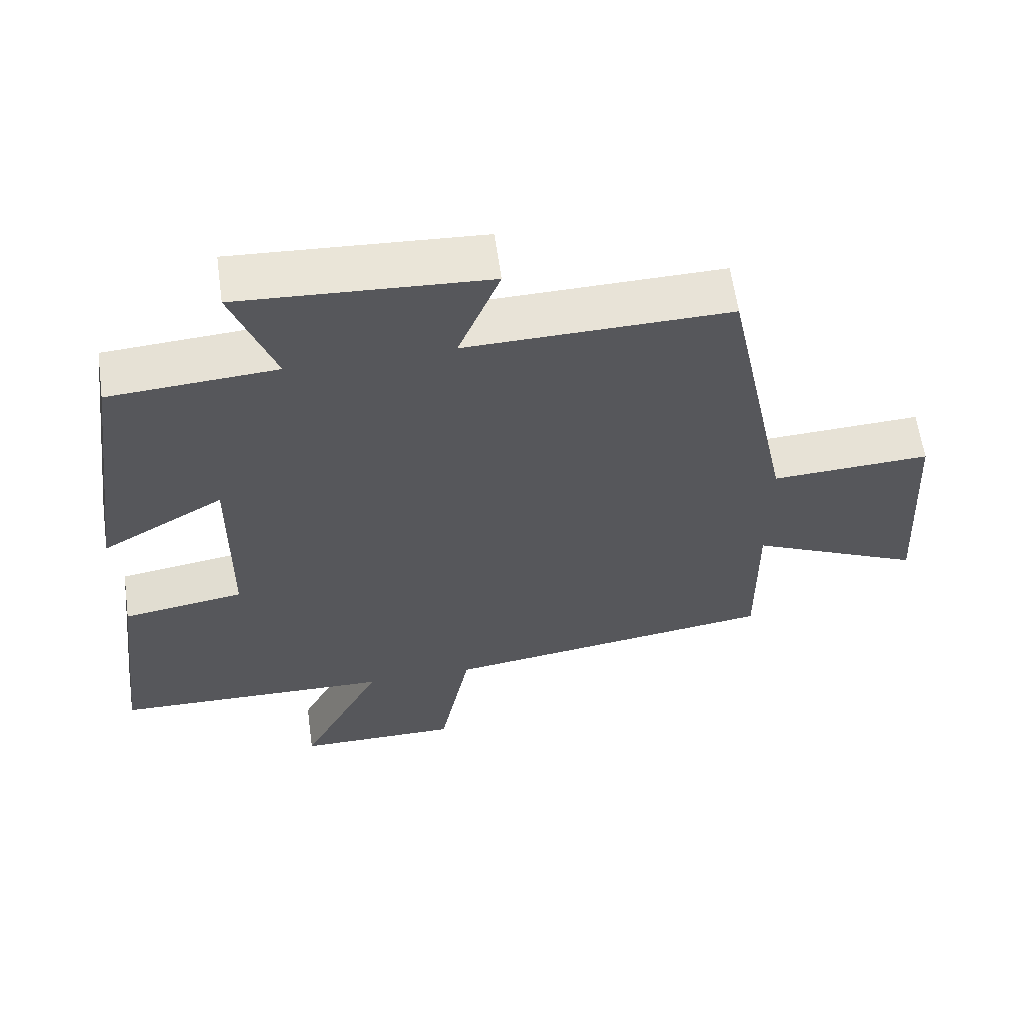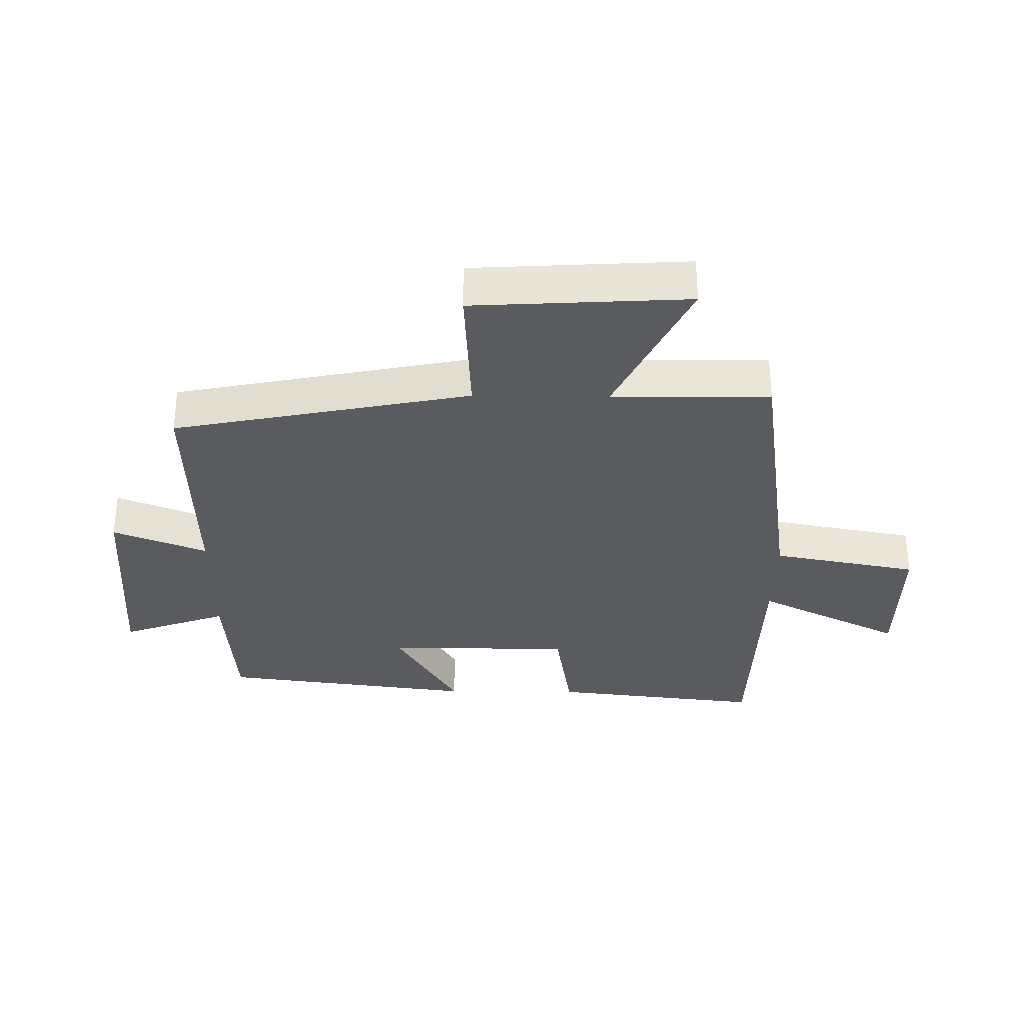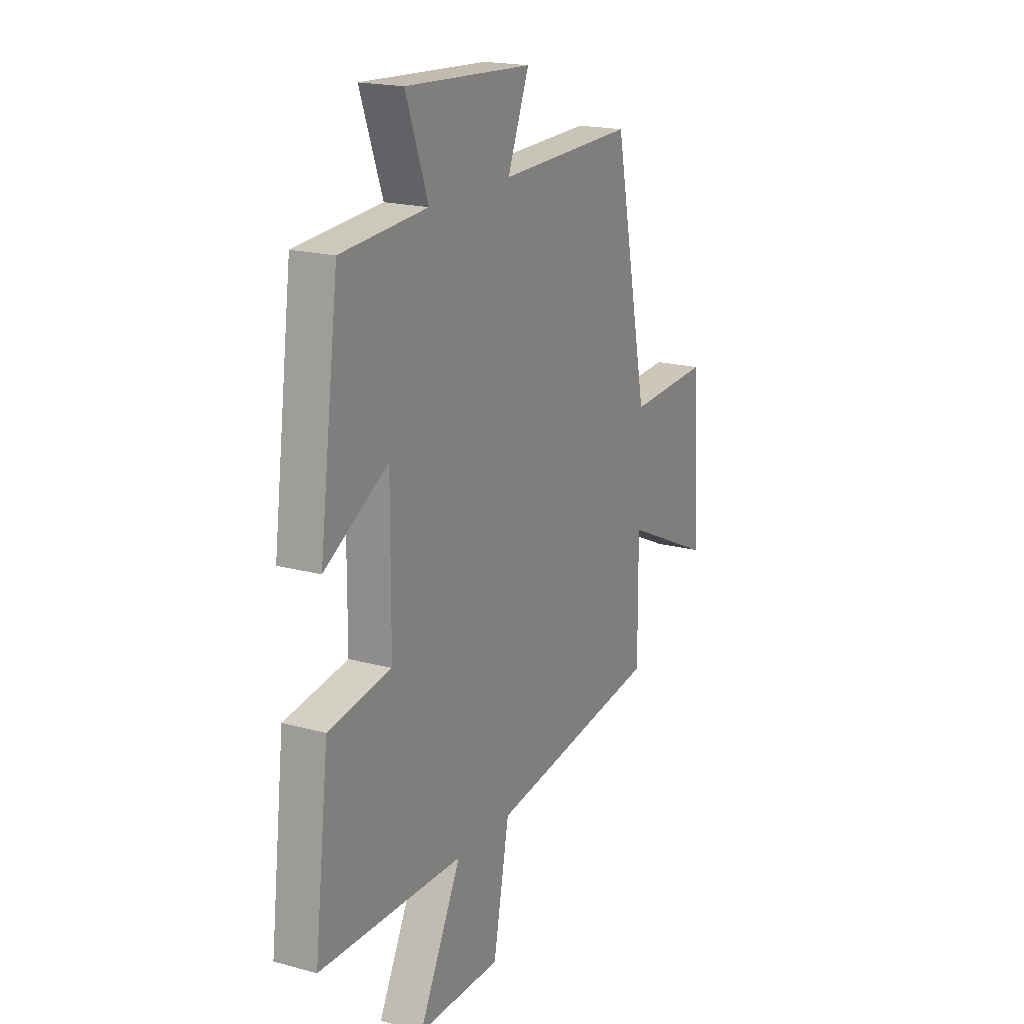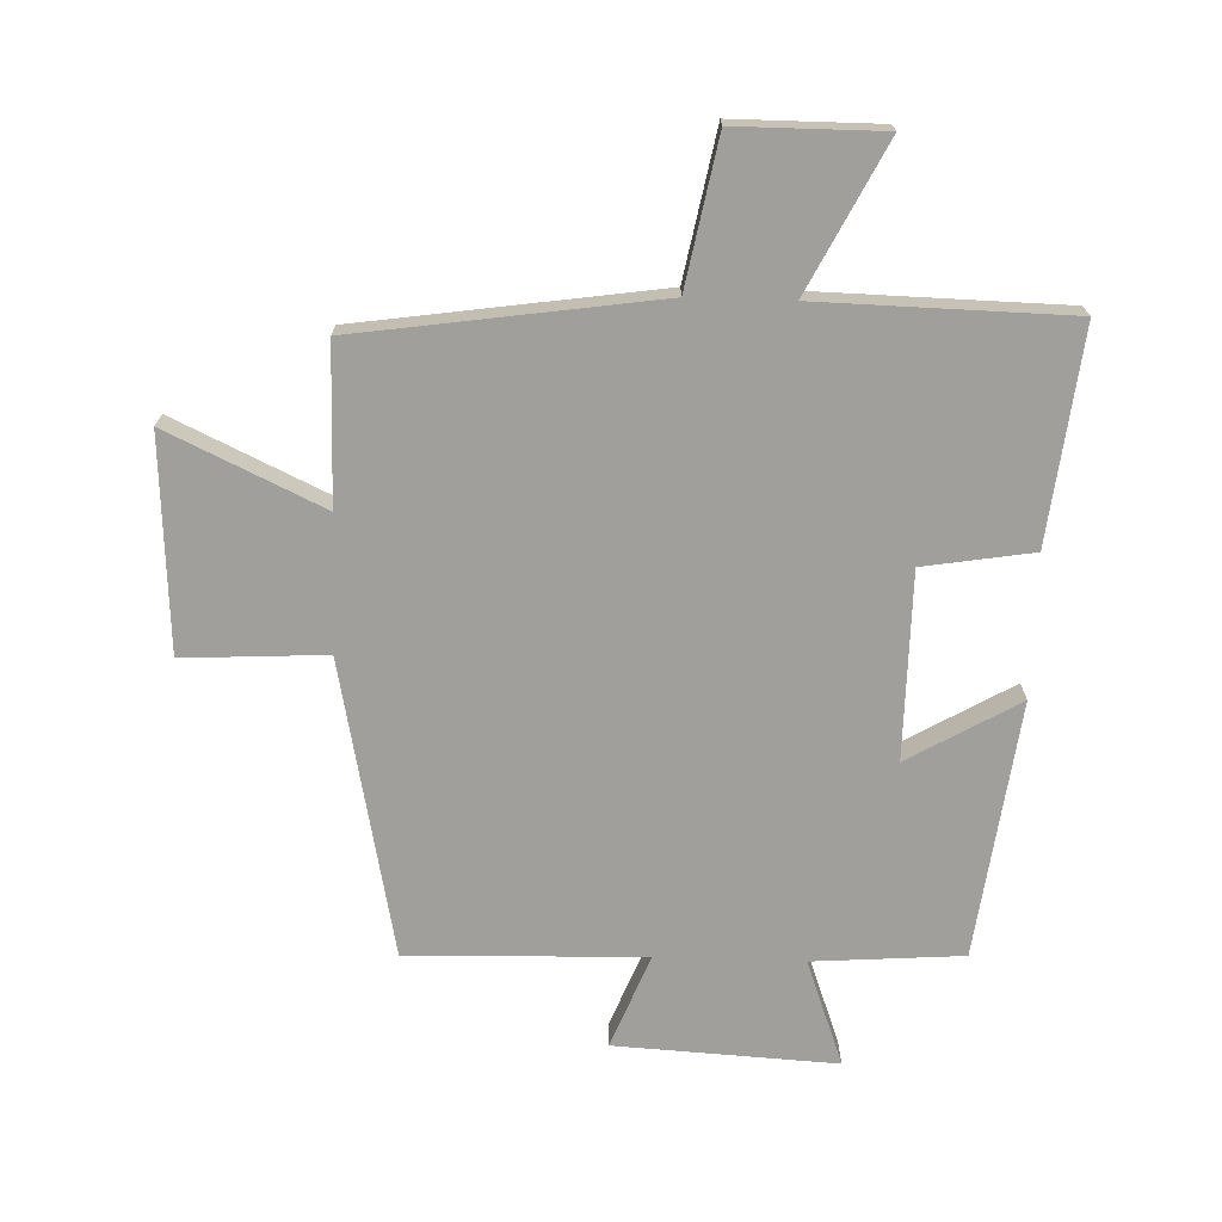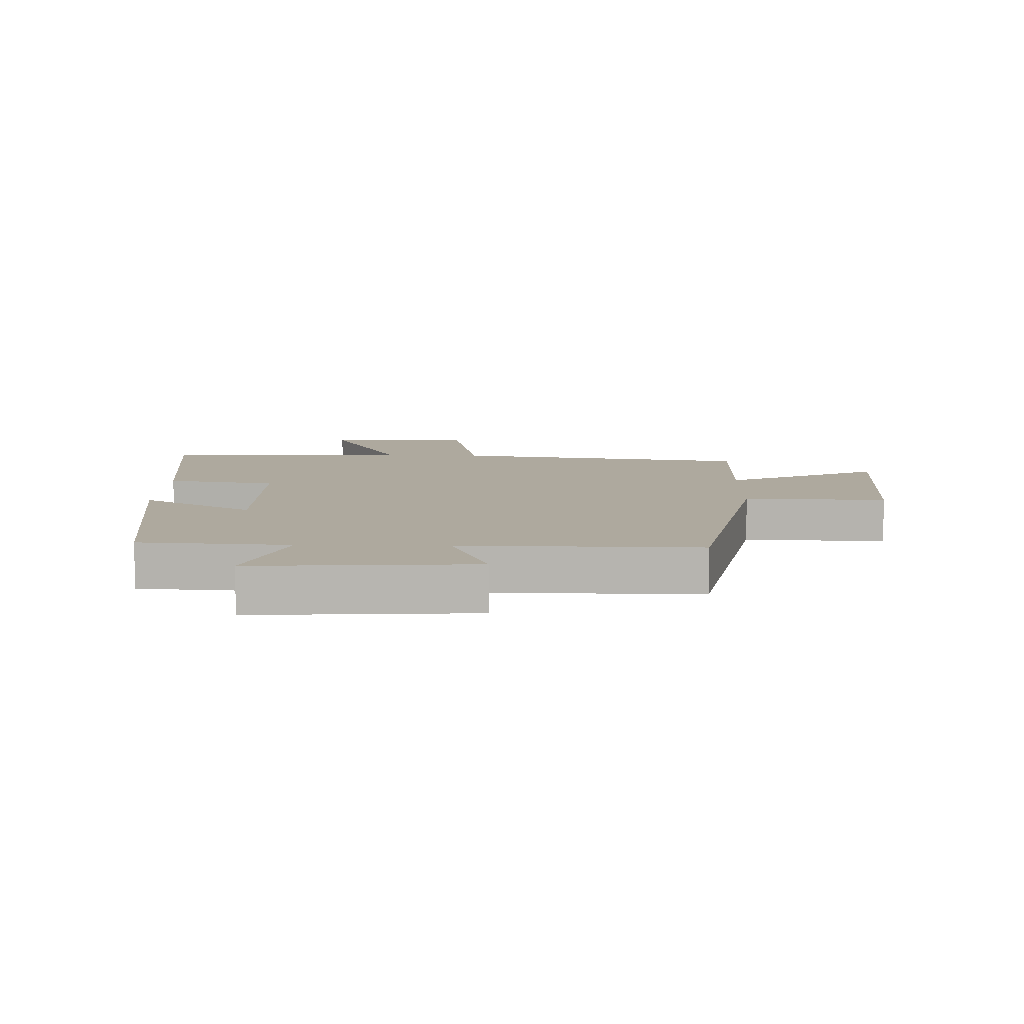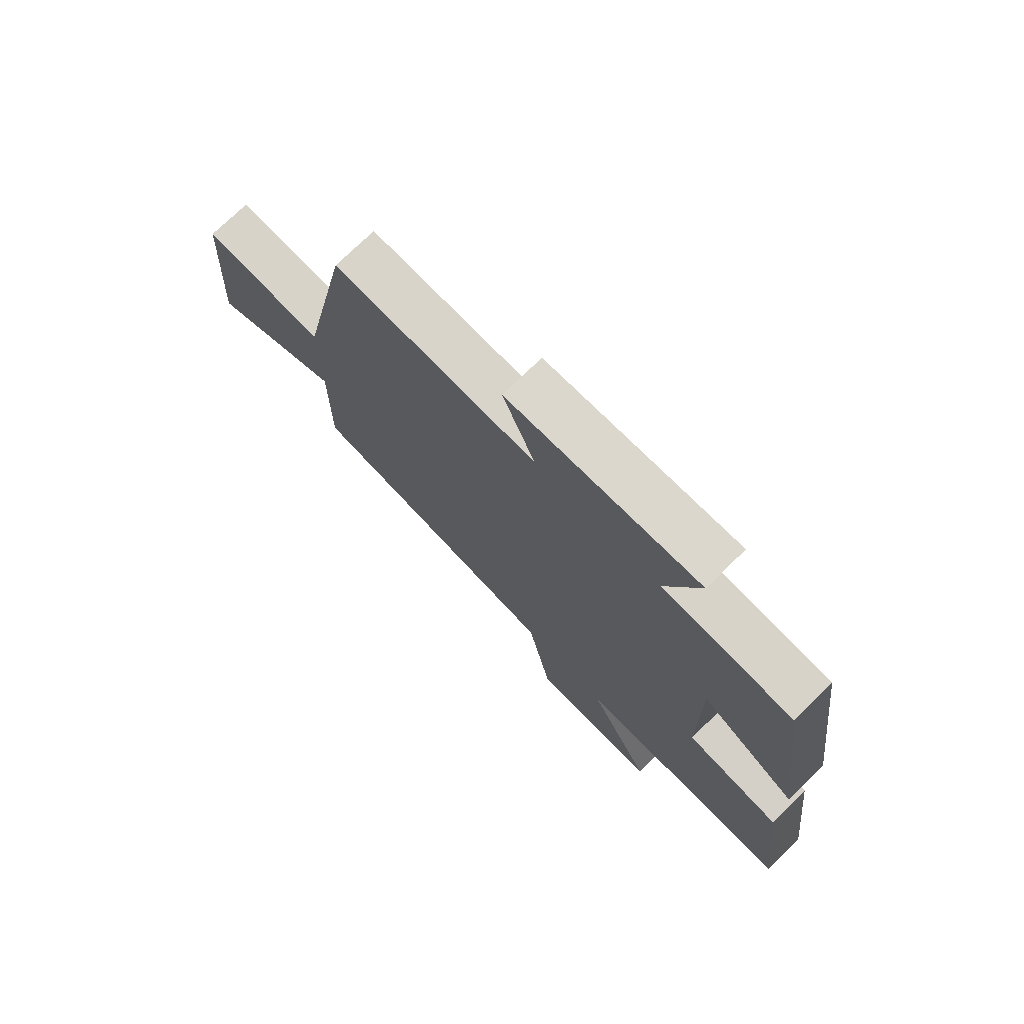
<metadata>
{"format":"obj","ext":"obj","renderer":"f3d","projection":"perspective","resolution":1024,"background":"white","views":[{"elev":61.2,"azim":-8.0,"up":"+Z"},{"elev":-32.0,"azim":89.3,"up":"+Y"},{"elev":19.0,"azim":-62.7,"up":"+Z"},{"elev":-71.2,"azim":178.2,"up":"+Y"},{"elev":9.1,"azim":1.2,"up":"+Y"},{"elev":74.5,"azim":-134.3,"up":"+Z"}]}
</metadata>
<code>
v -0.446 0.07 0.483
v -0.206 0.07 0.5
v -0.268 0.07 0.67
v 0.086 0.07 0.65
v 0.026 0.07 0.5
v 0.404 0.07 0.509
v 0.5 0.07 0.035
v 0.728 0.07 0.047
v 0.748 0.07 -0.295
v 0.5 0.07 -0.179
v 0.502 0.07 -0.431
v 0.022 0.07 -0.5
v -0.023 0.07 -0.734
v -0.257 0.07 -0.734
v -0.138 0.07 -0.5
v -0.54 0.07 -0.491
v -0.5 0.07 -0.151
v -0.325 0.07 -0.123
v -0.323 0.07 0.175
v -0.5 0.07 0.073
v -0.446 0 0.483
v -0.206 0 0.5
v -0.268 0 0.67
v 0.086 0 0.65
v 0.026 0 0.5
v 0.404 0 0.509
v 0.5 0 0.035
v 0.728 0 0.047
v 0.748 0 -0.295
v 0.5 0 -0.179
v 0.502 0 -0.431
v 0.022 0 -0.5
v -0.023 0 -0.734
v -0.257 0 -0.734
v -0.138 0 -0.5
v -0.54 0 -0.491
v -0.5 0 -0.151
v -0.325 0 -0.123
v -0.323 0 0.175
v -0.5 0 0.073
f 19 20 1 2
f 18 19 2
f 15 16 17 18
f 15 18 2
f 12 13 14 15
f 12 15 2
f 11 12 2
f 10 11 2
f 7 8 9 10
f 5 6 7 10
f 5 10 2 3
f 3 4 5
f 22 21 40 39
f 22 39 38
f 38 37 36 35
f 22 38 35
f 35 34 33 32
f 22 35 32
f 22 32 31
f 22 31 30
f 30 29 28 27
f 30 27 26 25
f 23 22 30 25
f 25 24 23
f 1 21 22 2
f 2 22 23 3
f 3 23 24 4
f 4 24 25 5
f 5 25 26 6
f 6 26 27 7
f 7 27 28 8
f 8 28 29 9
f 9 29 30 10
f 10 30 31 11
f 11 31 32 12
f 12 32 33 13
f 13 33 34 14
f 14 34 35 15
f 15 35 36 16
f 16 36 37 17
f 17 37 38 18
f 18 38 39 19
f 19 39 40 20
f 20 40 21 1

</code>
